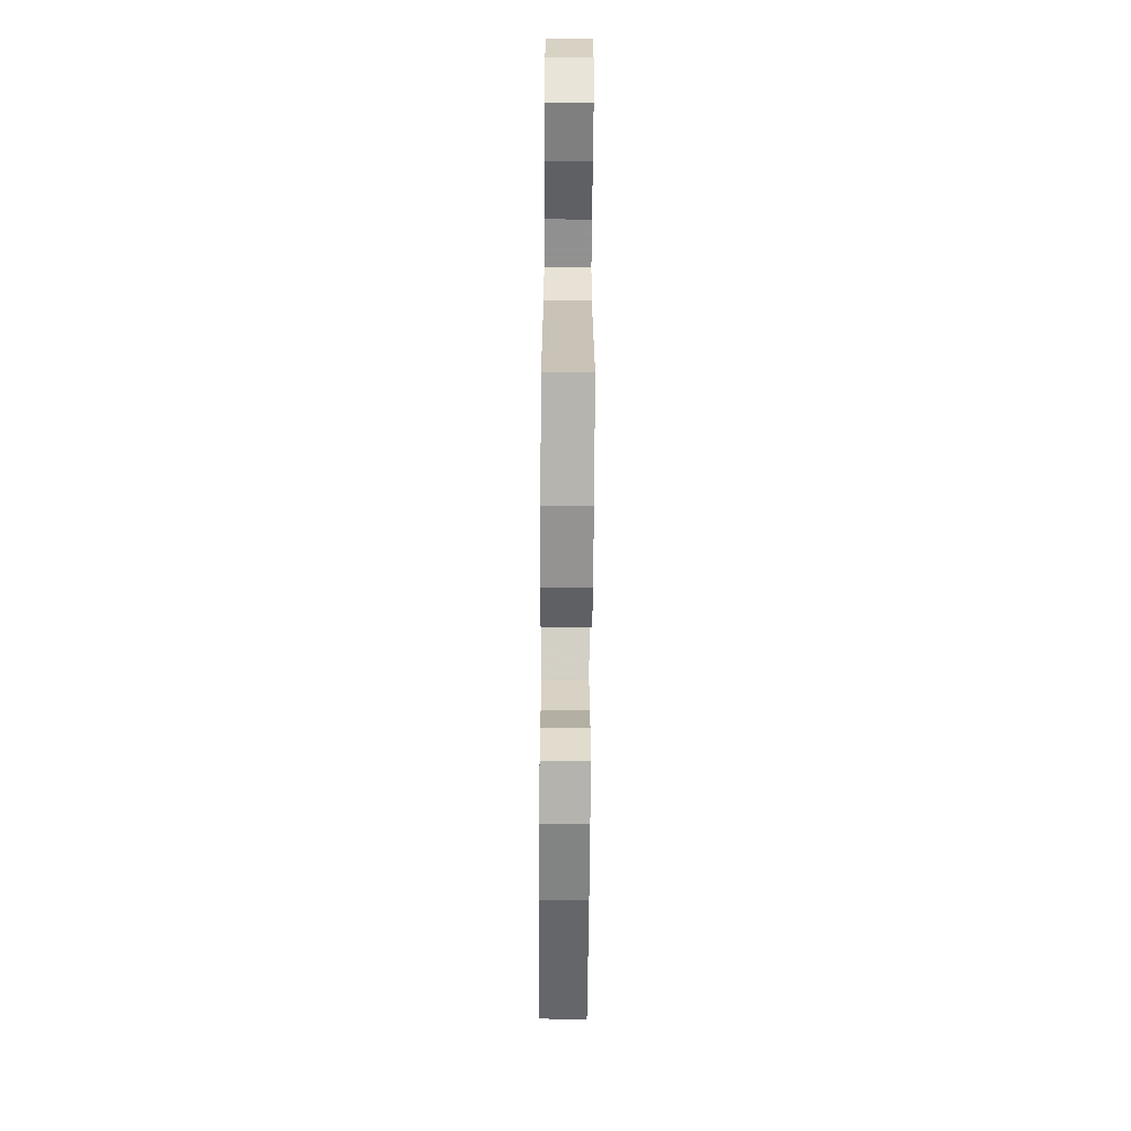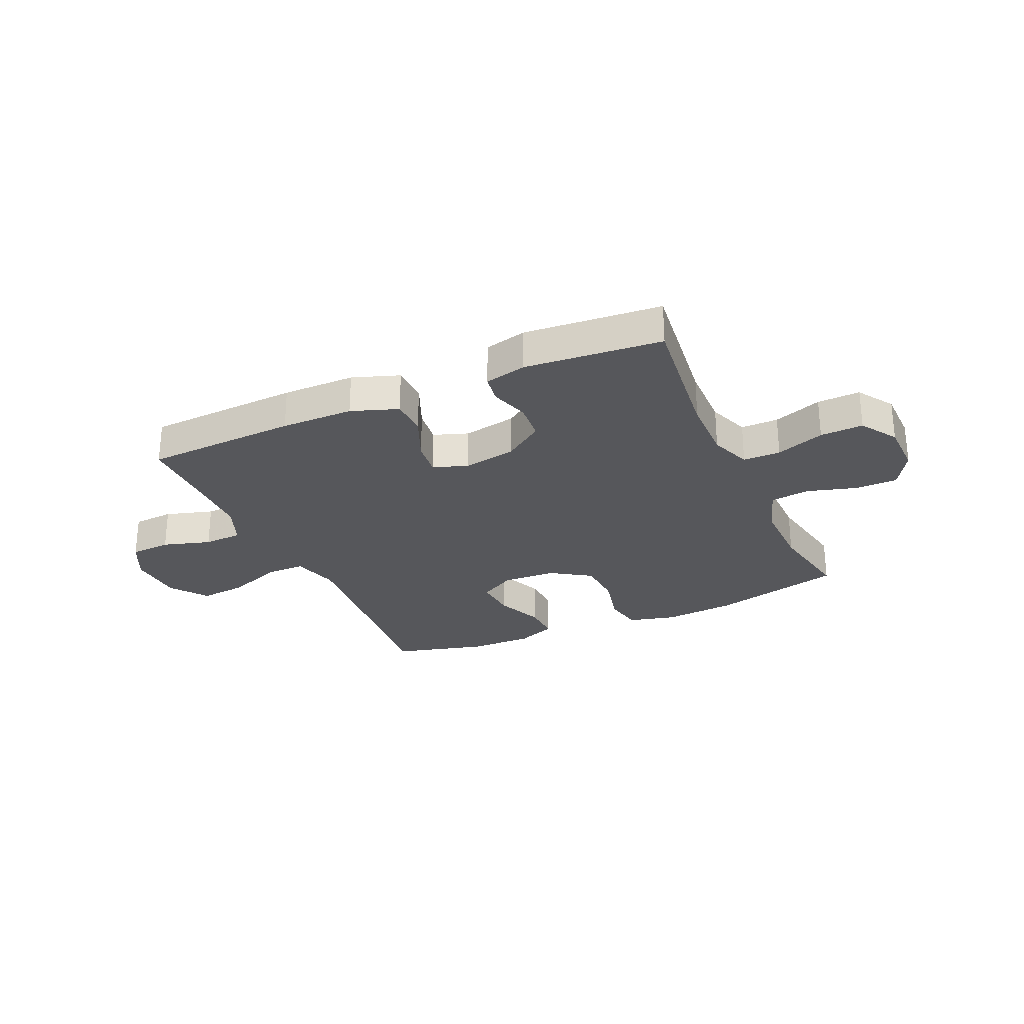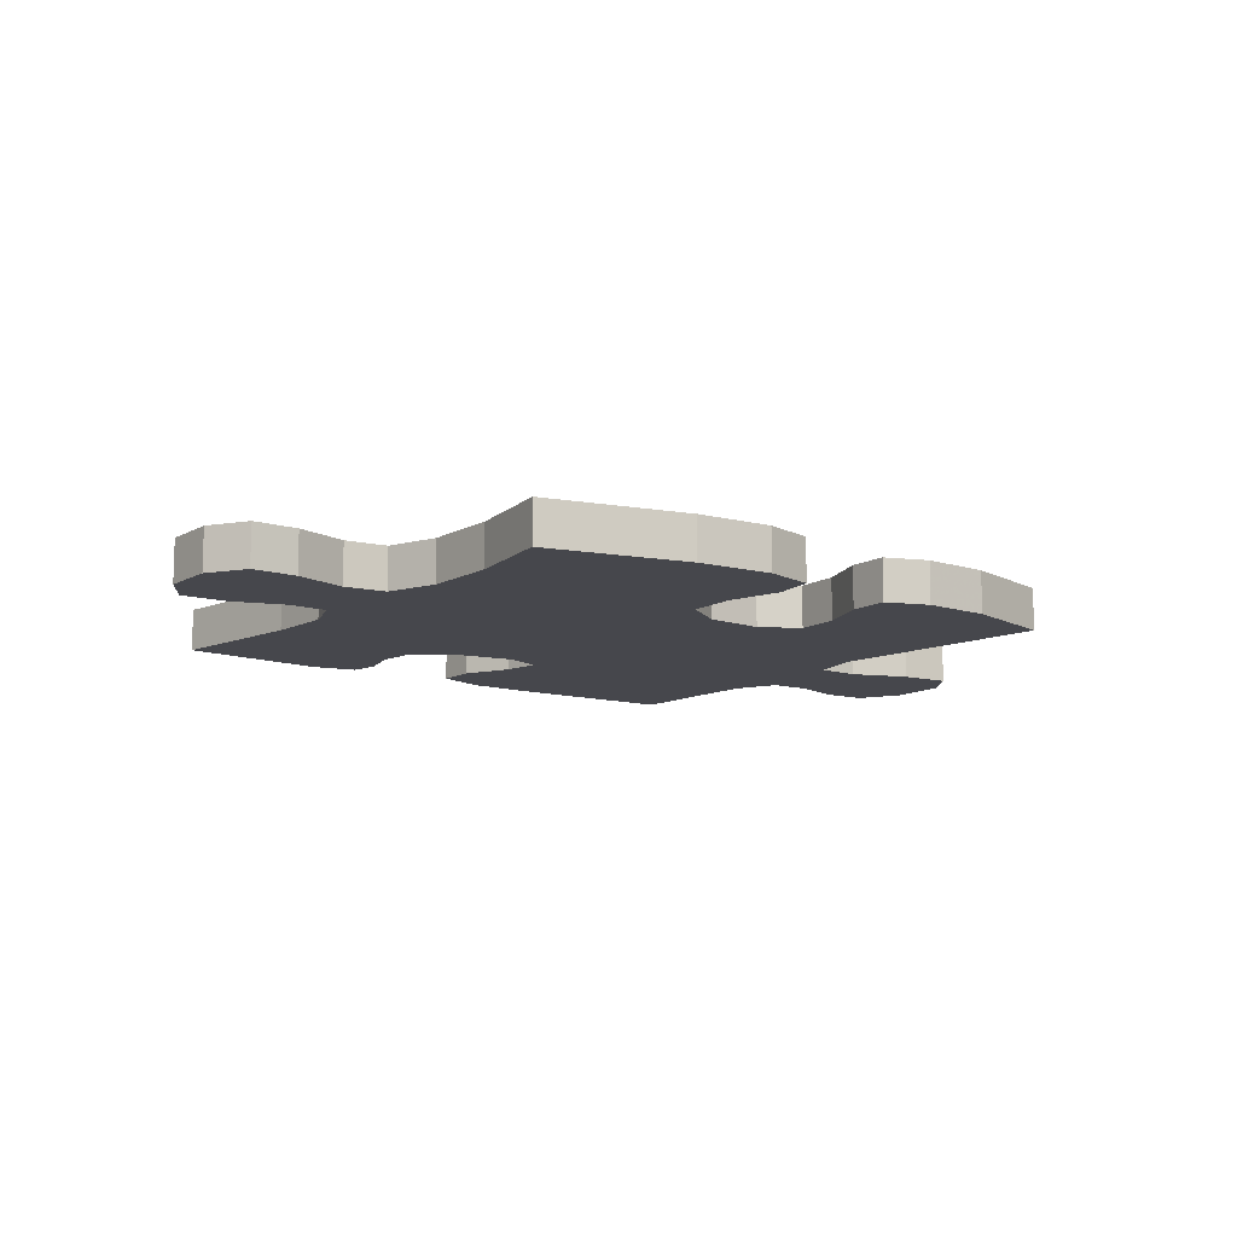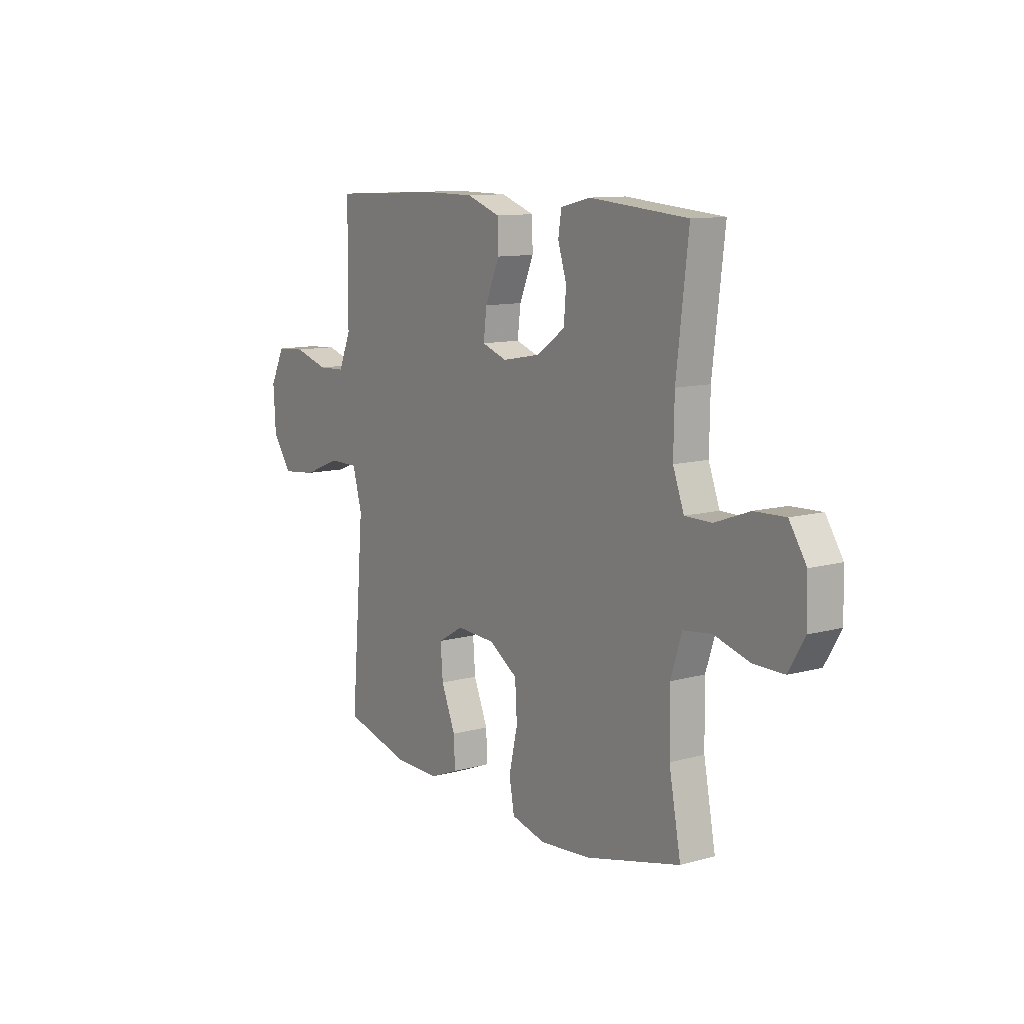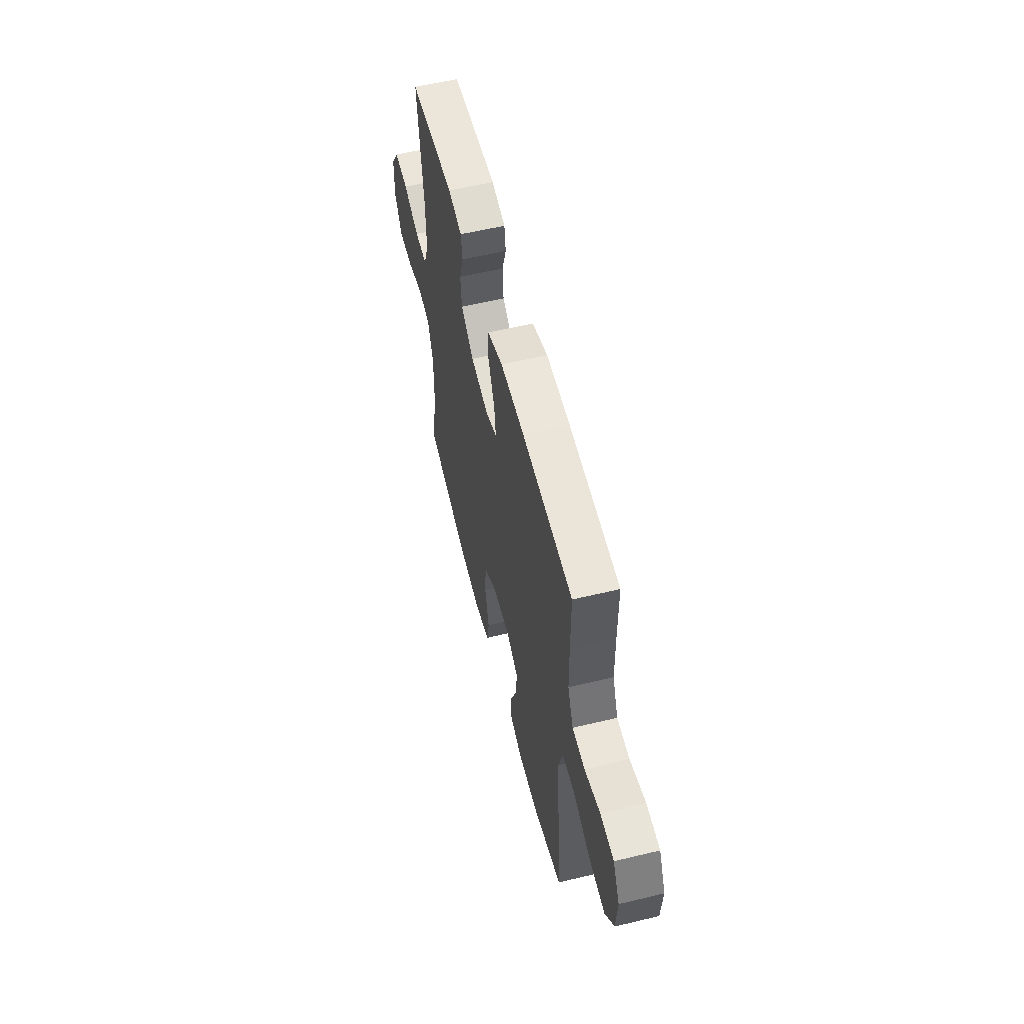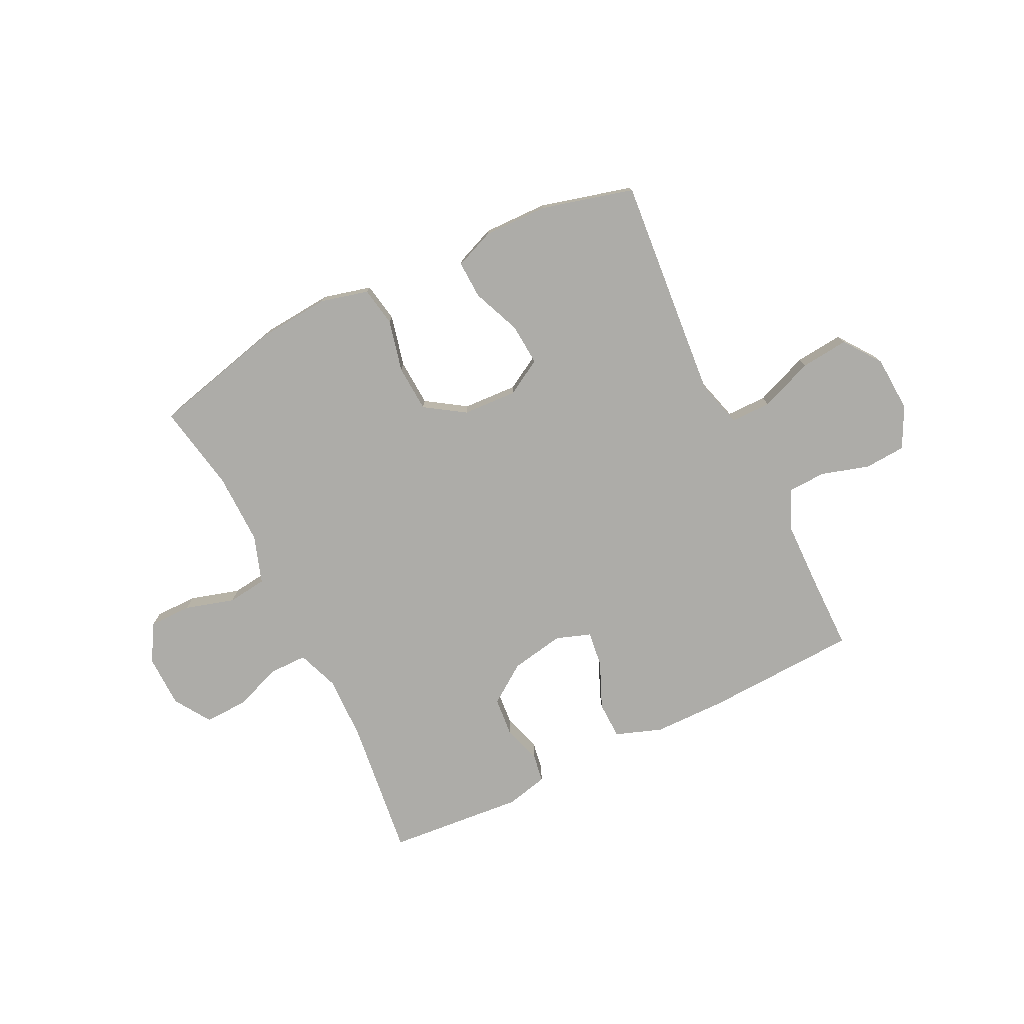
<metadata>
{"format":"obj","ext":"obj","renderer":"f3d","projection":"perspective","resolution":1024,"background":"white","views":[{"elev":-65.8,"azim":-90.4,"up":"+Z"},{"elev":-27.3,"azim":24.1,"up":"+Y"},{"elev":-11.0,"azim":142.4,"up":"+Y"},{"elev":10.9,"azim":55.5,"up":"+Z"},{"elev":57.4,"azim":-104.0,"up":"+Z"},{"elev":-76.6,"azim":-154.0,"up":"+Y"}]}
</metadata>
<code>
v -0.5 0.07 -0.5
v -0.477 0.07 -0.227
v -0.466 0.07 -0.093
v -0.49 0.07 -0.008
v -0.563 0.07 -0.008
v -0.66 0.07 -0.046
v -0.747 0.07 -0.055
v -0.796 0.07 0.012
v -0.802 0.07 0.114
v -0.765 0.07 0.188
v -0.69 0.07 0.193
v -0.603 0.07 0.167
v -0.533 0.07 0.17
v -0.502 0.07 0.244
v -0.5 0.07 0.357
v -0.5 0.07 0.5
v -0.222 0.07 0.513
v -0.09 0.07 0.512
v -0.005 0.07 0.482
v -0.003 0.07 0.414
v -0.039 0.07 0.33
v -0.047 0.07 0.265
v 0.016 0.07 0.243
v 0.113 0.07 0.261
v 0.184 0.07 0.311
v 0.19 0.07 0.381
v 0.168 0.07 0.451
v 0.176 0.07 0.503
v 0.252 0.07 0.521
v 0.5 0.07 0.5
v 0.47 0.07 0.246
v 0.468 0.07 0.129
v 0.496 0.07 0.054
v 0.564 0.07 0.054
v 0.652 0.07 0.086
v 0.73 0.07 0.089
v 0.773 0.07 0.023
v 0.775 0.07 -0.073
v 0.735 0.07 -0.141
v 0.658 0.07 -0.141
v 0.568 0.07 -0.115
v 0.497 0.07 -0.124
v 0.468 0.07 -0.211
v 0.47 0.07 -0.341
v 0.5 0.07 -0.5
v 0.259 0.07 -0.56
v 0.13 0.07 -0.571
v 0.043 0.07 -0.549
v 0.03 0.07 -0.478
v 0.052 0.07 -0.384
v 0.047 0.07 -0.299
v -0.025 0.07 -0.252
v -0.124 0.07 -0.247
v -0.189 0.07 -0.285
v -0.183 0.07 -0.361
v -0.147 0.07 -0.448
v -0.144 0.07 -0.517
v -0.216 0.07 -0.546
v -0.332 0.07 -0.544
v -0.5 0 -0.5
v -0.477 0 -0.227
v -0.466 0 -0.093
v -0.49 0 -0.008
v -0.563 0 -0.008
v -0.66 0 -0.046
v -0.747 0 -0.055
v -0.796 0 0.012
v -0.802 0 0.114
v -0.765 0 0.188
v -0.69 0 0.193
v -0.603 0 0.167
v -0.533 0 0.17
v -0.502 0 0.244
v -0.5 0 0.357
v -0.5 0 0.5
v -0.222 0 0.513
v -0.09 0 0.512
v -0.005 0 0.482
v -0.003 0 0.414
v -0.039 0 0.33
v -0.047 0 0.265
v 0.016 0 0.243
v 0.113 0 0.261
v 0.184 0 0.311
v 0.19 0 0.381
v 0.168 0 0.451
v 0.176 0 0.503
v 0.252 0 0.521
v 0.5 0 0.5
v 0.47 0 0.246
v 0.468 0 0.129
v 0.496 0 0.054
v 0.564 0 0.054
v 0.652 0 0.086
v 0.73 0 0.089
v 0.773 0 0.023
v 0.775 0 -0.073
v 0.735 0 -0.141
v 0.658 0 -0.141
v 0.568 0 -0.115
v 0.497 0 -0.124
v 0.468 0 -0.211
v 0.47 0 -0.341
v 0.5 0 -0.5
v 0.259 0 -0.56
v 0.13 0 -0.571
v 0.043 0 -0.549
v 0.03 0 -0.478
v 0.052 0 -0.384
v 0.047 0 -0.299
v -0.025 0 -0.252
v -0.124 0 -0.247
v -0.189 0 -0.285
v -0.183 0 -0.361
v -0.147 0 -0.448
v -0.144 0 -0.517
v -0.216 0 -0.546
v -0.332 0 -0.544
f 59 1 2
f 58 59 2
f 57 58 2
f 56 57 2
f 55 56 2
f 54 55 2 3
f 53 54 3 4
f 52 53 4
f 48 49 50
f 47 48 50
f 46 47 50
f 45 46 50
f 44 45 50
f 43 44 50 51
f 42 43 51 52
f 39 40 41
f 38 39 41
f 37 38 41
f 36 37 41
f 35 36 41
f 34 35 41
f 33 34 41 42
f 42 52 4
f 33 42 4
f 32 33 4
f 29 30 31
f 28 29 31
f 27 28 31
f 26 27 31
f 25 26 31 32
f 19 20 21
f 18 19 21
f 17 18 21
f 16 17 21
f 15 16 21
f 14 15 21 22
f 13 14 22 23
f 10 11 12
f 9 10 12
f 8 9 12
f 7 8 12
f 6 7 12
f 5 6 12
f 5 12 13
f 4 5 13 23
f 24 25 32
f 4 23 24 32
f 61 60 118
f 61 118 117
f 61 117 116
f 61 116 115
f 61 115 114
f 62 61 114 113
f 63 62 113 112
f 63 112 111
f 109 108 107
f 109 107 106
f 109 106 105
f 109 105 104
f 109 104 103
f 110 109 103 102
f 111 110 102 101
f 100 99 98
f 100 98 97
f 100 97 96
f 100 96 95
f 100 95 94
f 100 94 93
f 101 100 93 92
f 63 111 101
f 63 101 92
f 63 92 91
f 90 89 88
f 90 88 87
f 90 87 86
f 90 86 85
f 91 90 85 84
f 80 79 78
f 80 78 77
f 80 77 76
f 80 76 75
f 80 75 74
f 81 80 74 73
f 82 81 73 72
f 71 70 69
f 71 69 68
f 71 68 67
f 71 67 66
f 71 66 65
f 71 65 64
f 72 71 64
f 82 72 64 63
f 91 84 83
f 91 83 82 63
f 1 60 61 2
f 2 61 62 3
f 3 62 63 4
f 4 63 64 5
f 5 64 65 6
f 6 65 66 7
f 7 66 67 8
f 8 67 68 9
f 9 68 69 10
f 10 69 70 11
f 11 70 71 12
f 12 71 72 13
f 13 72 73 14
f 14 73 74 15
f 15 74 75 16
f 16 75 76 17
f 17 76 77 18
f 18 77 78 19
f 19 78 79 20
f 20 79 80 21
f 21 80 81 22
f 22 81 82 23
f 23 82 83 24
f 24 83 84 25
f 25 84 85 26
f 26 85 86 27
f 27 86 87 28
f 28 87 88 29
f 29 88 89 30
f 30 89 90 31
f 31 90 91 32
f 32 91 92 33
f 33 92 93 34
f 34 93 94 35
f 35 94 95 36
f 36 95 96 37
f 37 96 97 38
f 38 97 98 39
f 39 98 99 40
f 40 99 100 41
f 41 100 101 42
f 42 101 102 43
f 43 102 103 44
f 44 103 104 45
f 45 104 105 46
f 46 105 106 47
f 47 106 107 48
f 48 107 108 49
f 49 108 109 50
f 50 109 110 51
f 51 110 111 52
f 52 111 112 53
f 53 112 113 54
f 54 113 114 55
f 55 114 115 56
f 56 115 116 57
f 57 116 117 58
f 58 117 118 59
f 59 118 60 1

</code>
